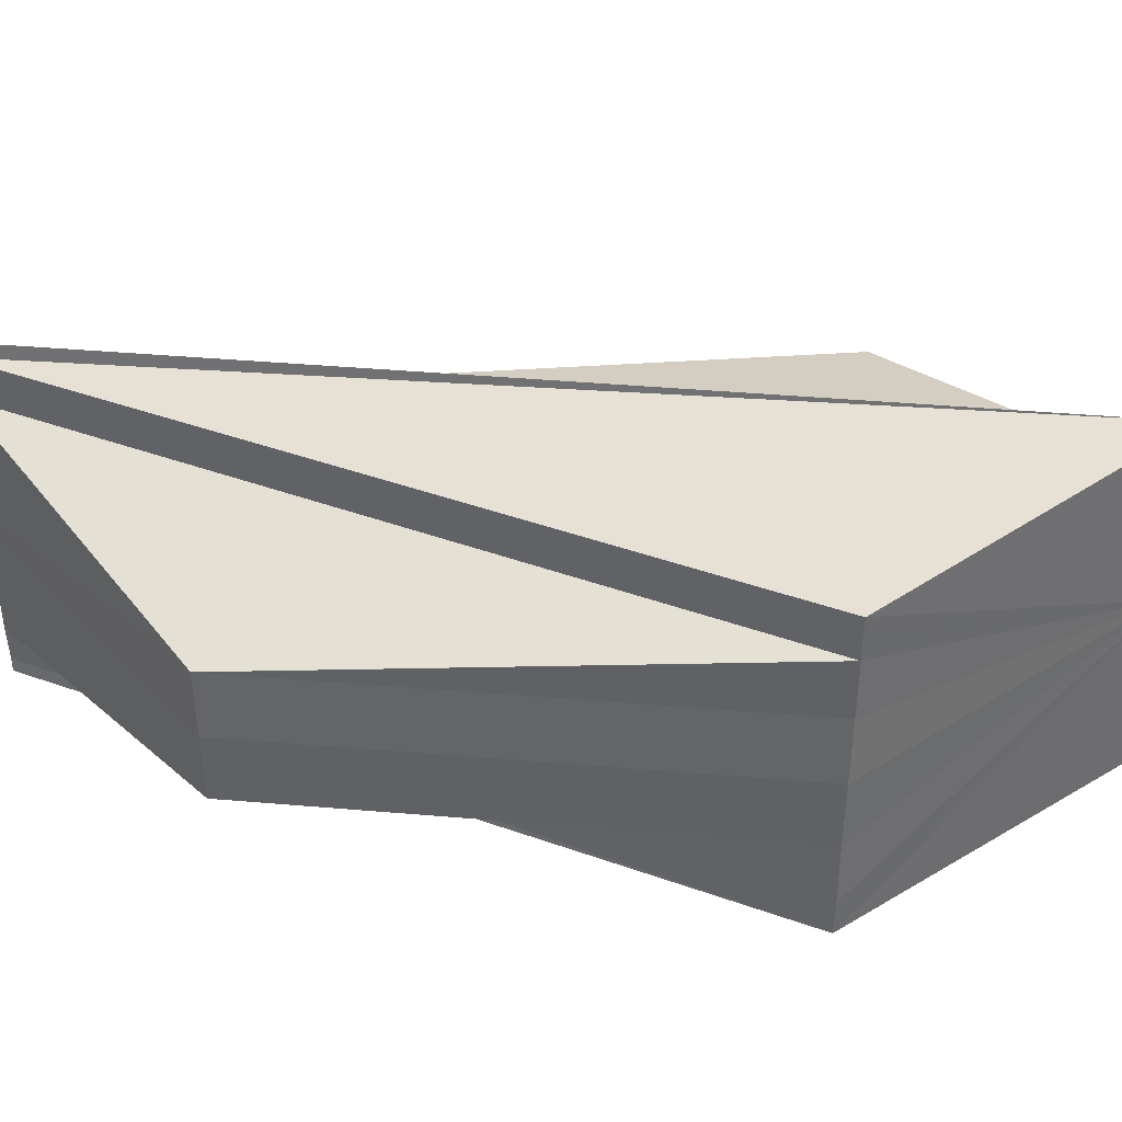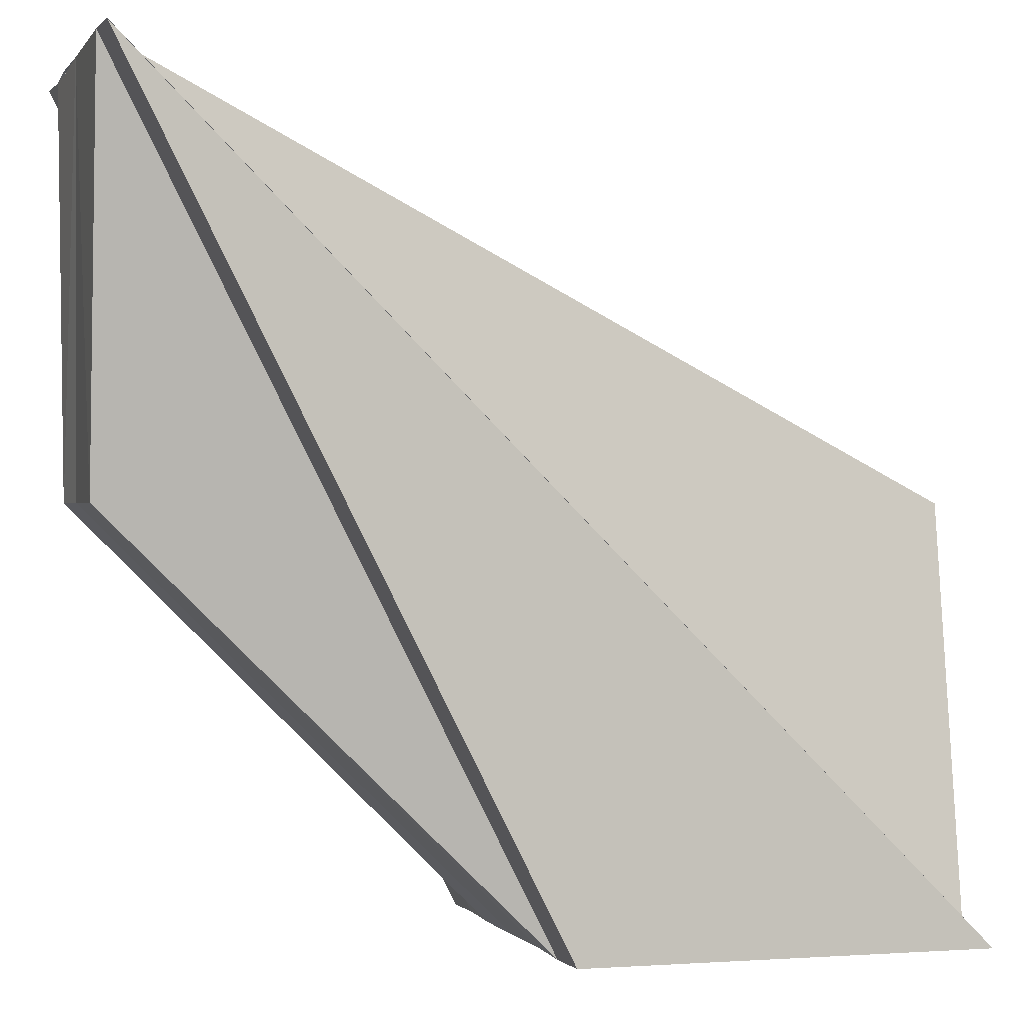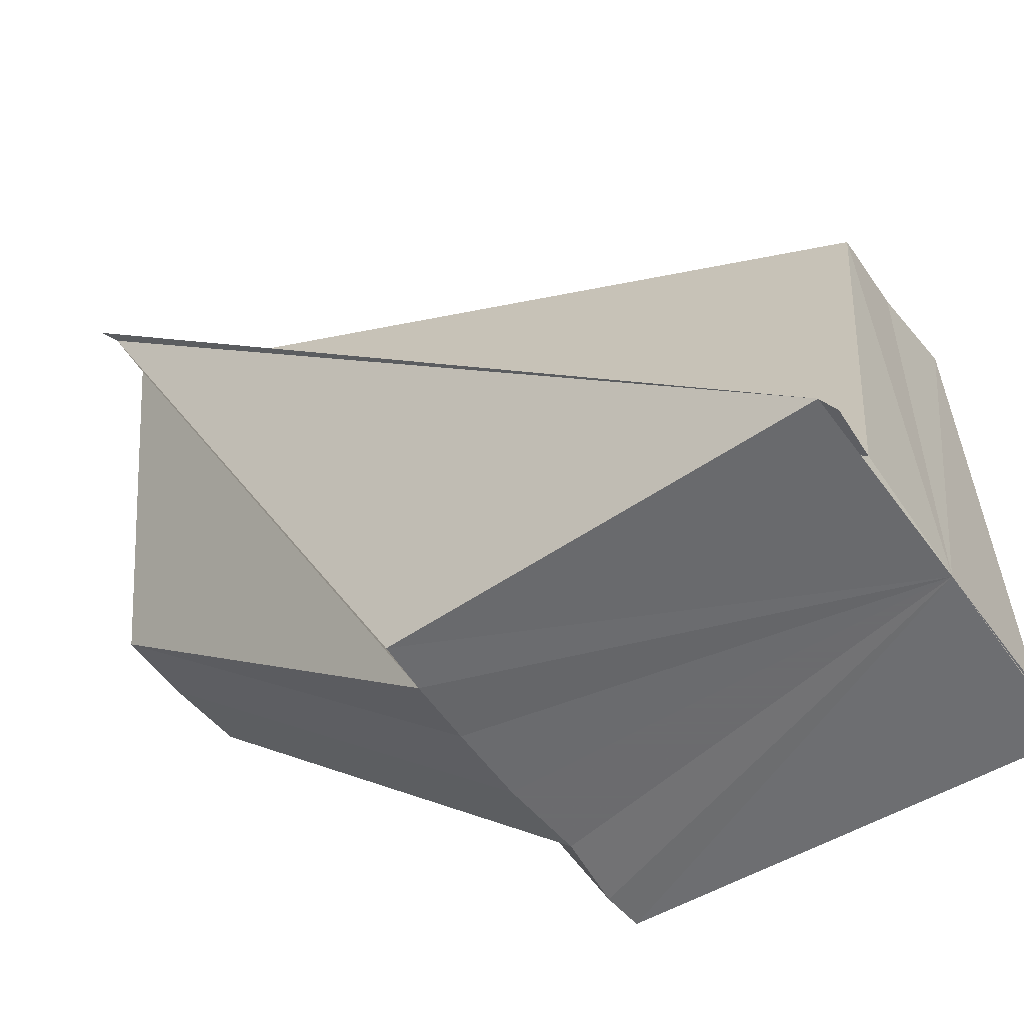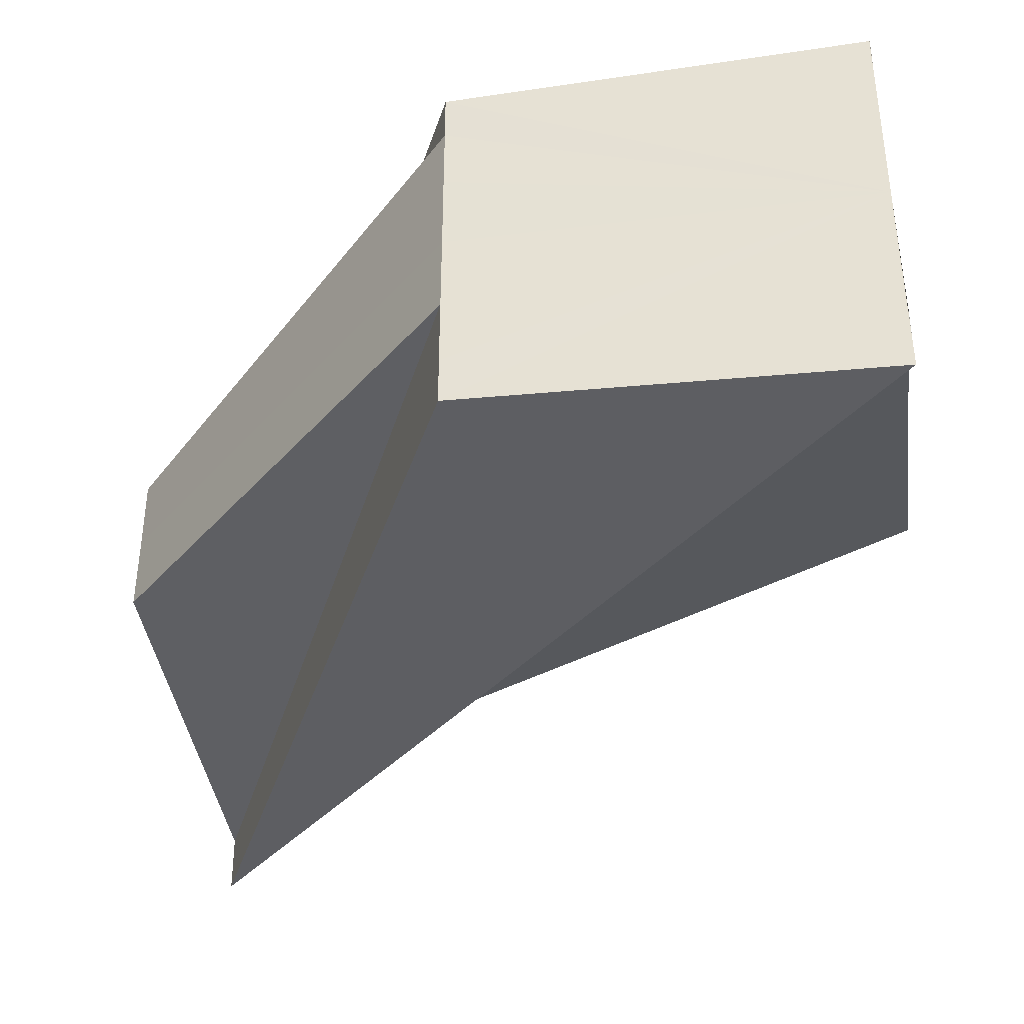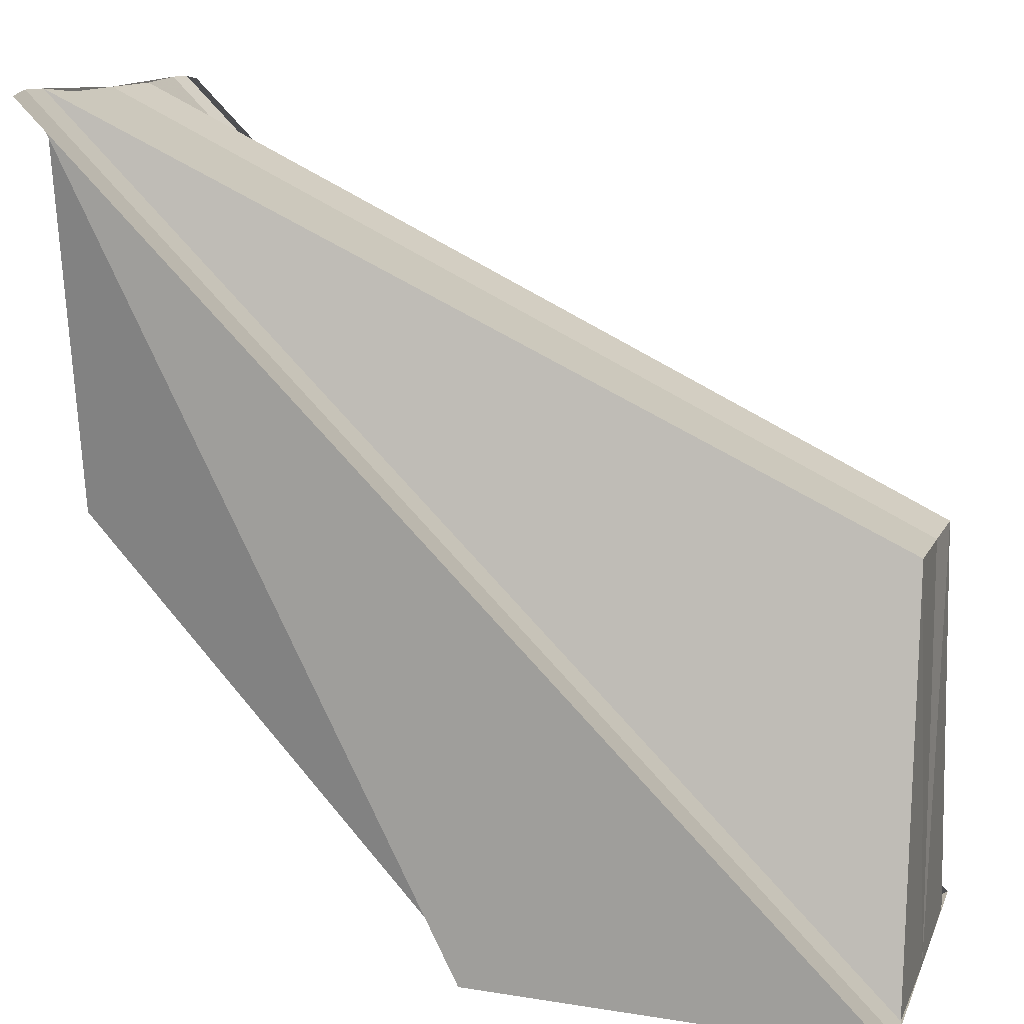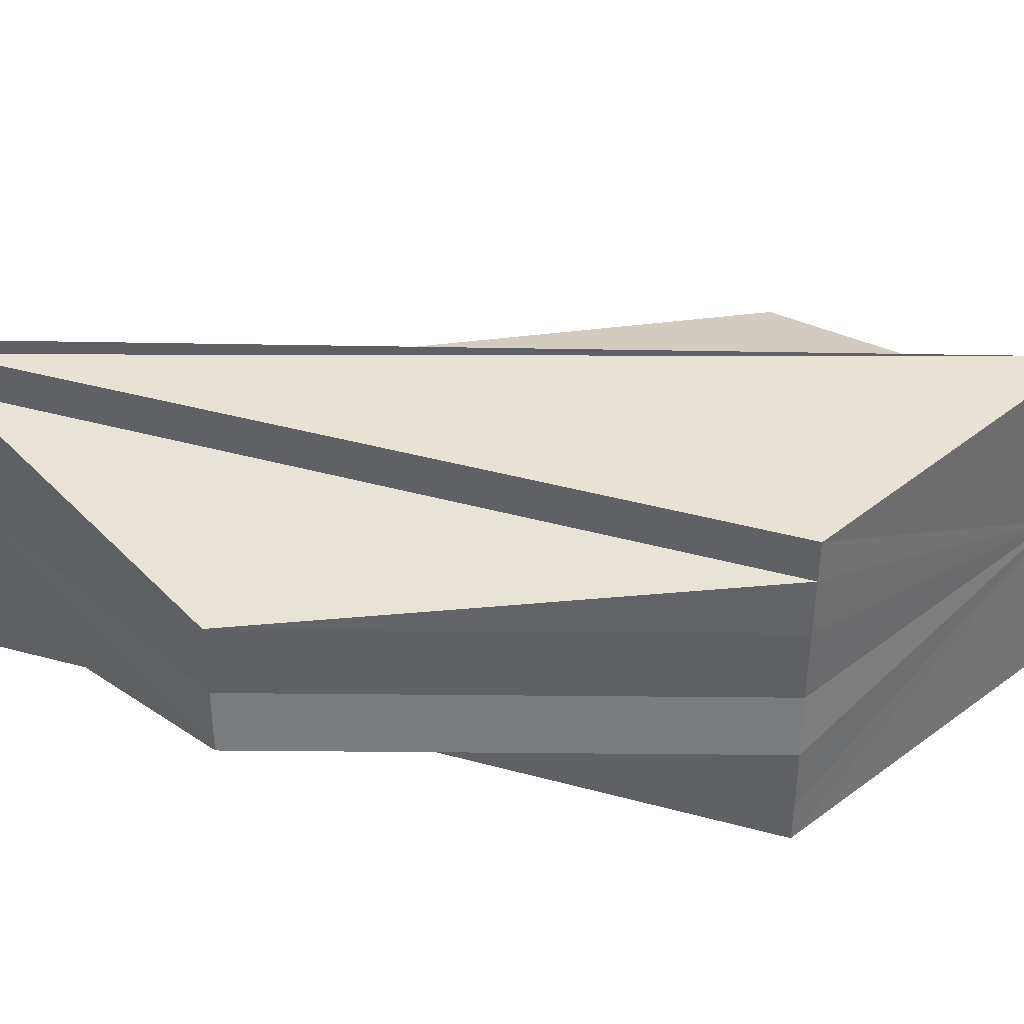
<metadata>
{"format":"obj","ext":"obj","renderer":"f3d","projection":"perspective","resolution":1024,"background":"white","views":[{"elev":37.9,"azim":-38.4,"up":"+Z"},{"elev":0.3,"azim":-17.0,"up":"+Y"},{"elev":-53.7,"azim":34.2,"up":"+Y"},{"elev":-37.1,"azim":9.1,"up":"+Z"},{"elev":11.8,"azim":16.3,"up":"+Y"},{"elev":37.0,"azim":-43.9,"up":"+Z"}]}
</metadata>
<code>
o 8666
v 2228 1879 13.93
v 2228 1879 13.93
v 2228 1879 13.93
v 2228 1879 13.93
v 2228 1879 13.93
v 2228 1879 13.93
v 2228 1879 13.93
v 2228 1879 13.93
v 2228 1879 13.93
v 2228 1879 13.93
v 2228 1879 13.93
v 2228 1879 13.93
v 2228 1879 13.94
v 2228 1879 13.94
v 2228 1879 13.94
v 2228 1879 13.94
v 2228 1879 13.94
v 2228 1879 13.94
v 2228 1879 13.94
v 2228 1879 13.94
v 2228 1879 13.94
v 2228 1879 13.94
v 2228 1879 13.94
v 2228 1879 13.94
v 2228 1879 13.94
v 2228 1879 13.94
v 2228 1879 13.94
v 2228 1879 13.93
v 2228 1879 13.93
v 2228 1879 13.93
v 2228 1879 13.93
v 2228 1879 13.93
v 2228 1879 13.93
v 2228 1879 13.93
v 2228 1879 13.93
v 2228 1879 13.93
v 2228 1879 13.93
v 2228 1879 13.93
v 2228 1879 13.93
v 2228 1879 13.93
v 2228 1879 13.93
v 2228 1879 13.93
v 2228 1879 13.93
v 2228 1879 13.93
v 2228 1879 13.93
v 2228 1879 13.94
v 2228 1879 13.94
v 2228 1879 13.94
v 2228 1879 13.94
v 2228 1879 13.93
v 2228 1879 13.93
v 2228 1879 13.93
v 2228 1879 13.93
v 2228 1879 13.93
v 2228 1879 13.93
v 2228 1879 13.93
v 2228 1879 13.93
v 2228 1879 13.93
v 2228 1879 13.93
v 2228 1879 13.93
f 1 2 3
f 4 5 3
f 6 7 4
f 8 9 5
f 8 10 11
f 8 12 13
f 8 14 15
f 16 15 17
f 18 19 17
f 20 19 21
f 22 23 16
f 24 23 25
f 26 24 22
f 27 24 26
f 8 28 29
f 29 28 30
f 31 32 30
f 33 31 34
f 35 36 34
f 28 37 34
f 8 37 28
f 38 31 4
f 4 28 38
f 38 37 39
f 8 40 37
f 37 40 41
f 41 40 42
f 43 41 42
f 40 44 42
f 8 44 40
f 42 44 45
f 43 42 45
f 8 46 44
f 44 46 45
f 8 47 46
f 46 47 48
f 45 46 48
f 43 45 48
f 49 50 48
f 43 51 52
f 43 53 54
f 8 53 55
f 55 53 43
f 8 55 56
f 57 55 43
f 56 55 57
f 48 56 57
f 58 59 60

</code>
